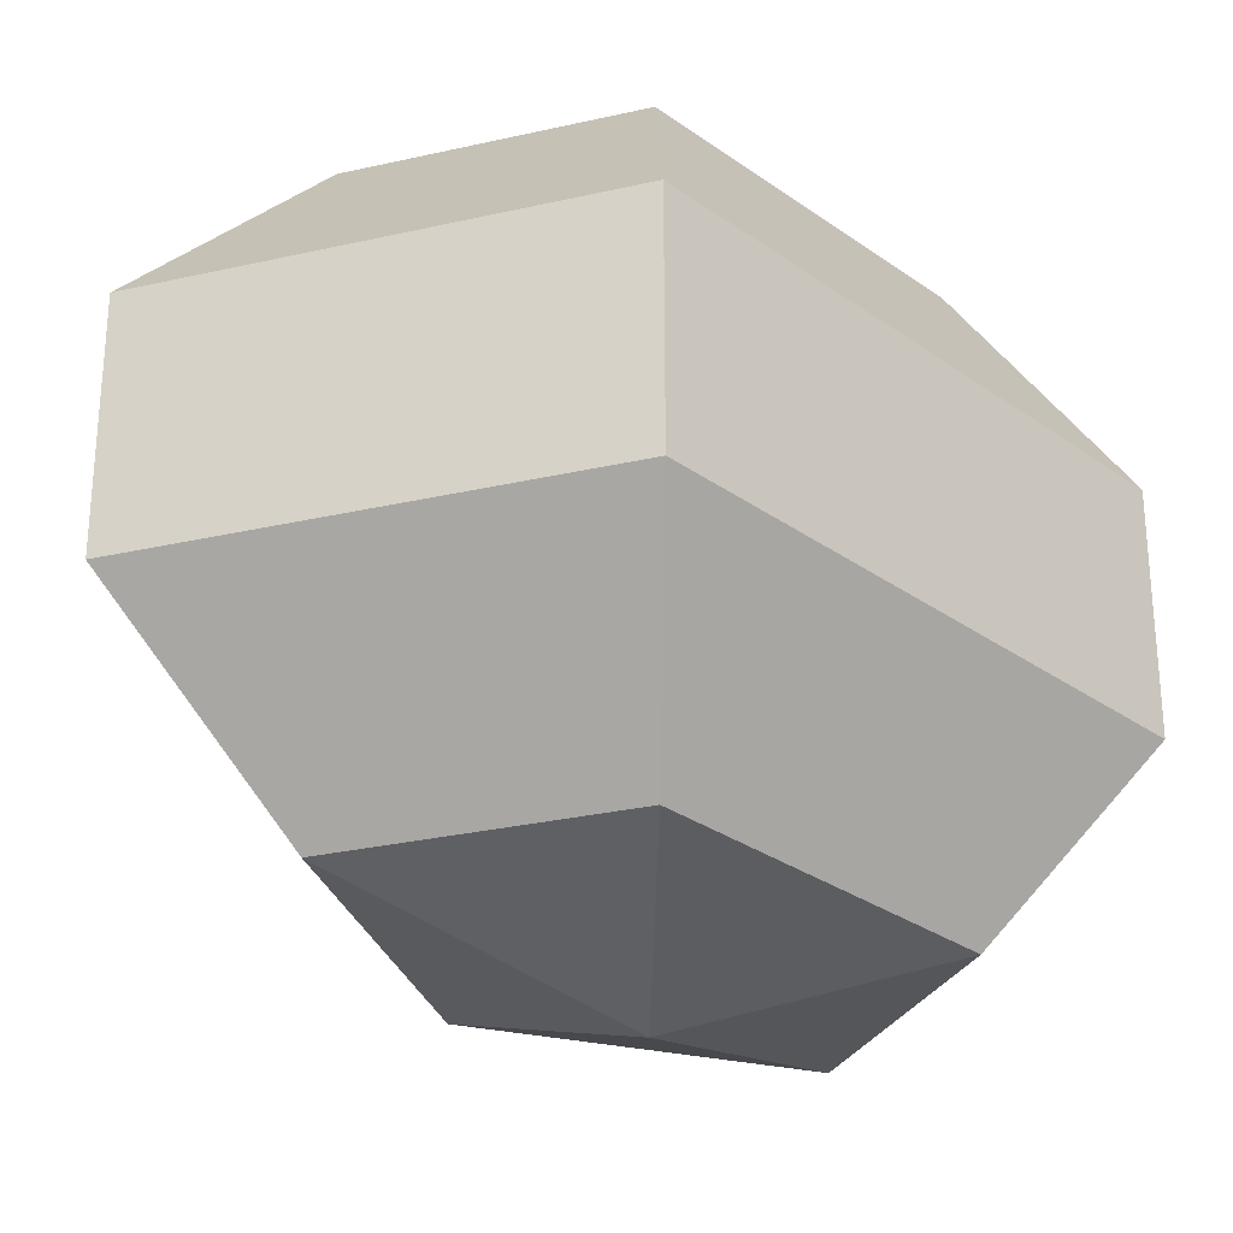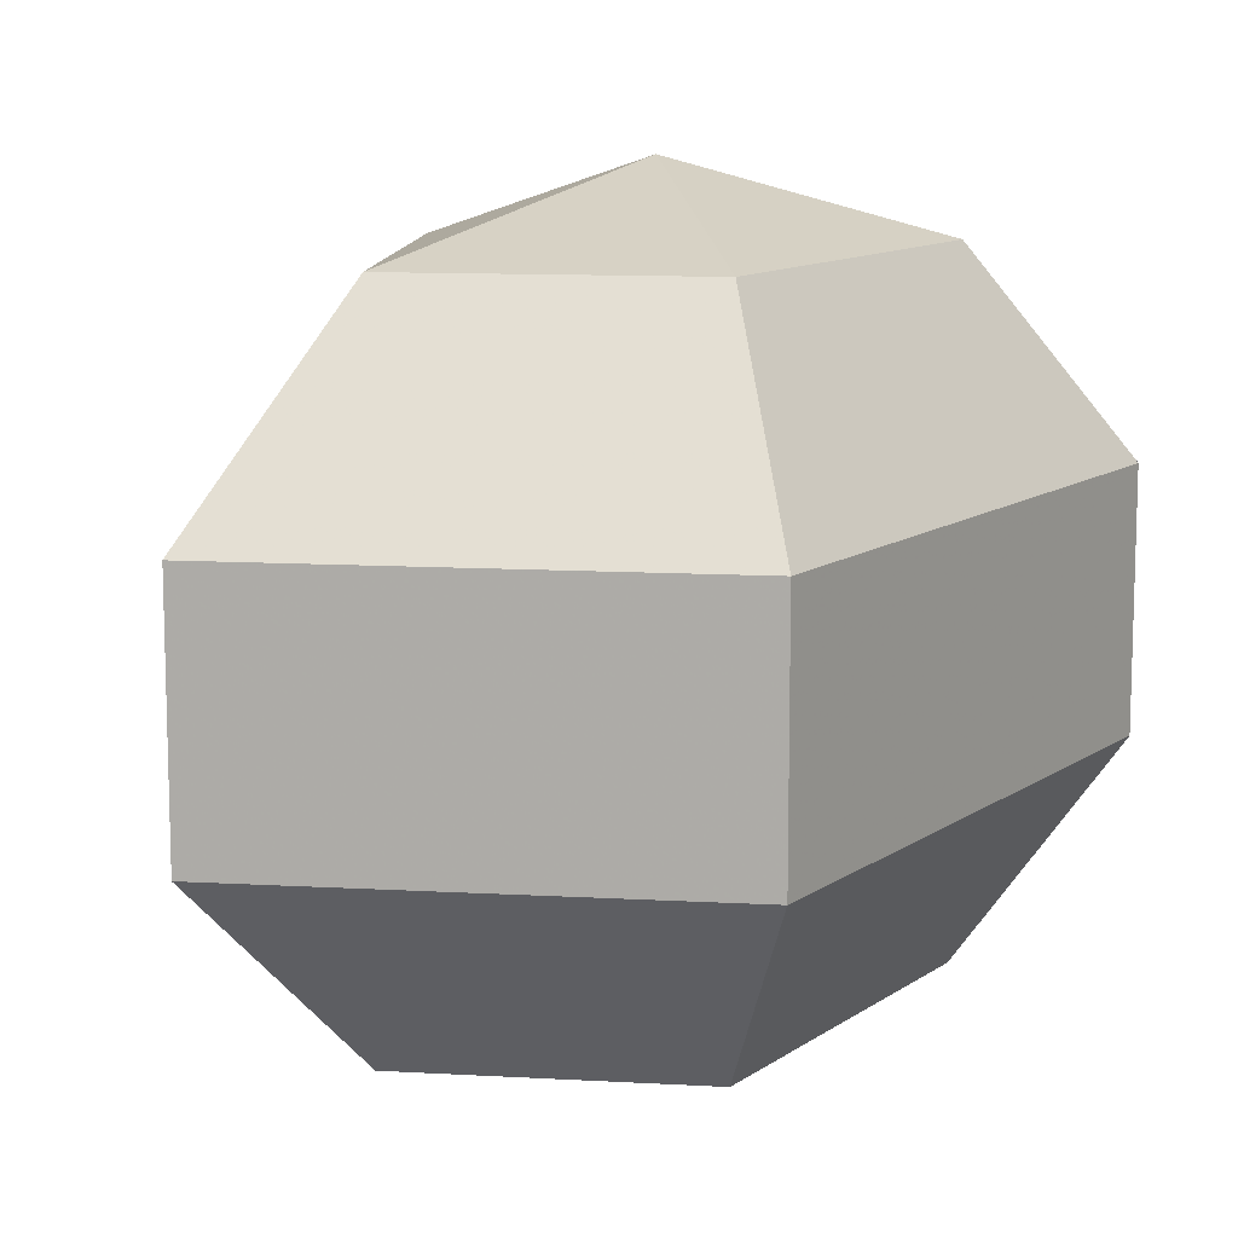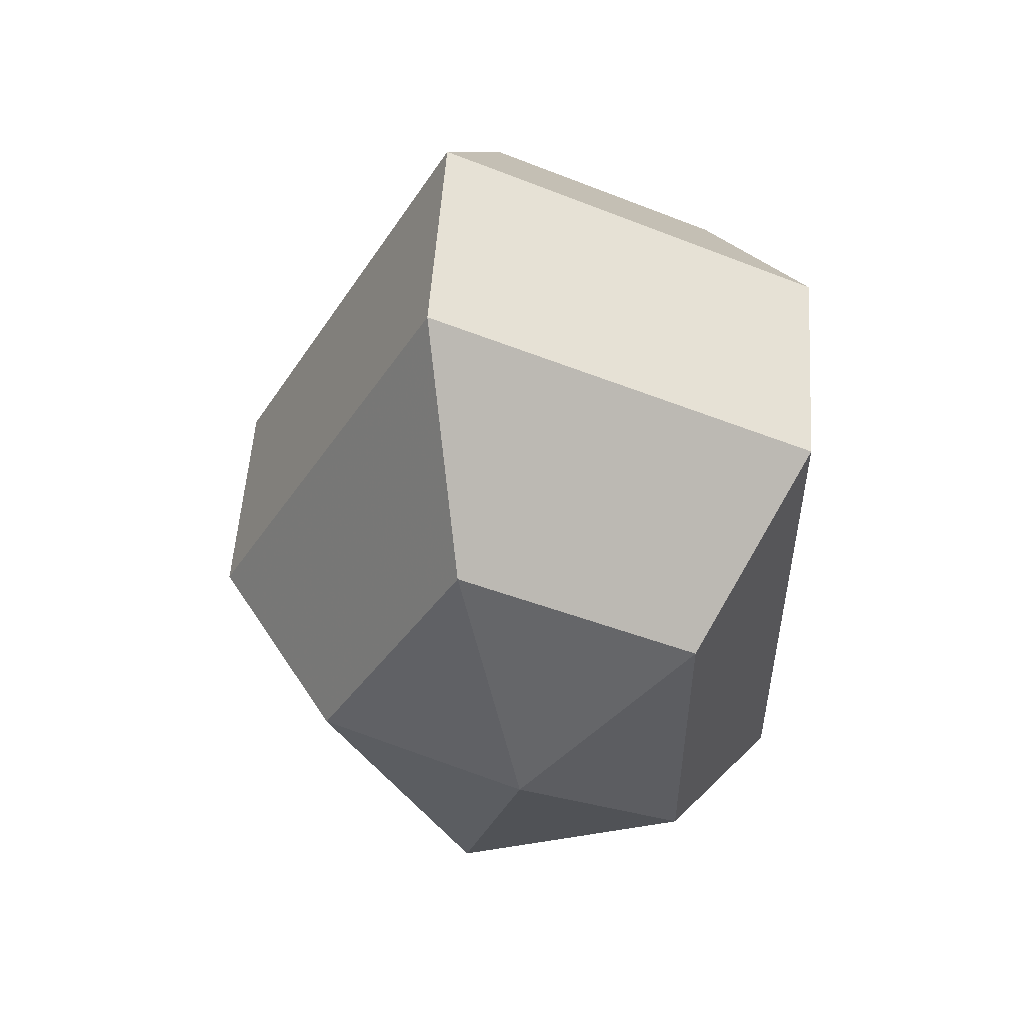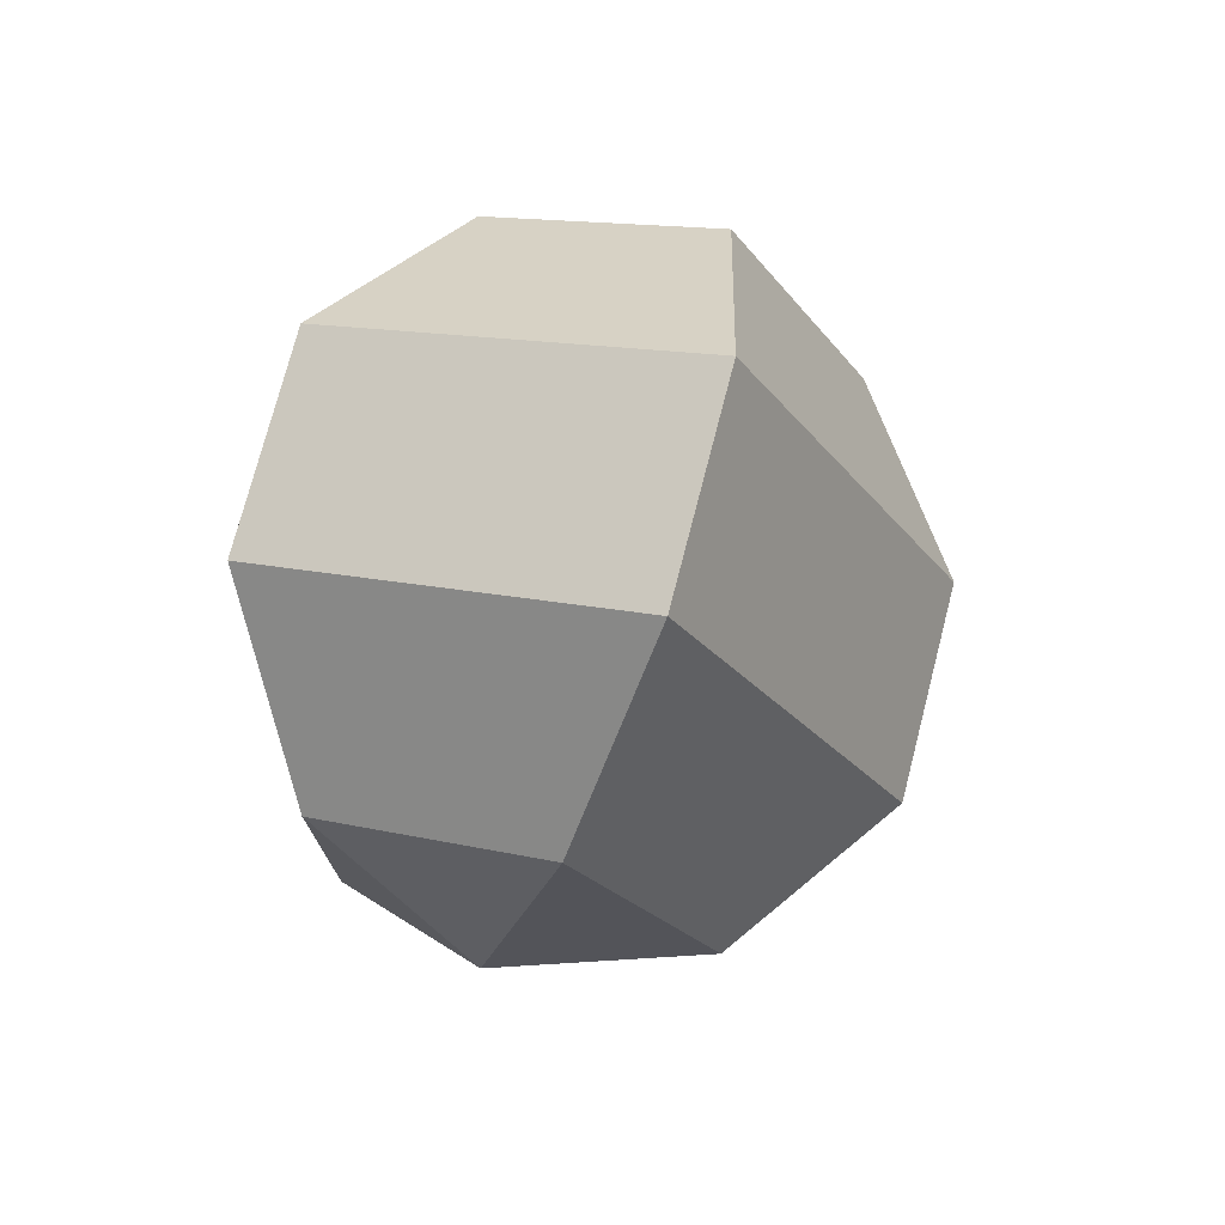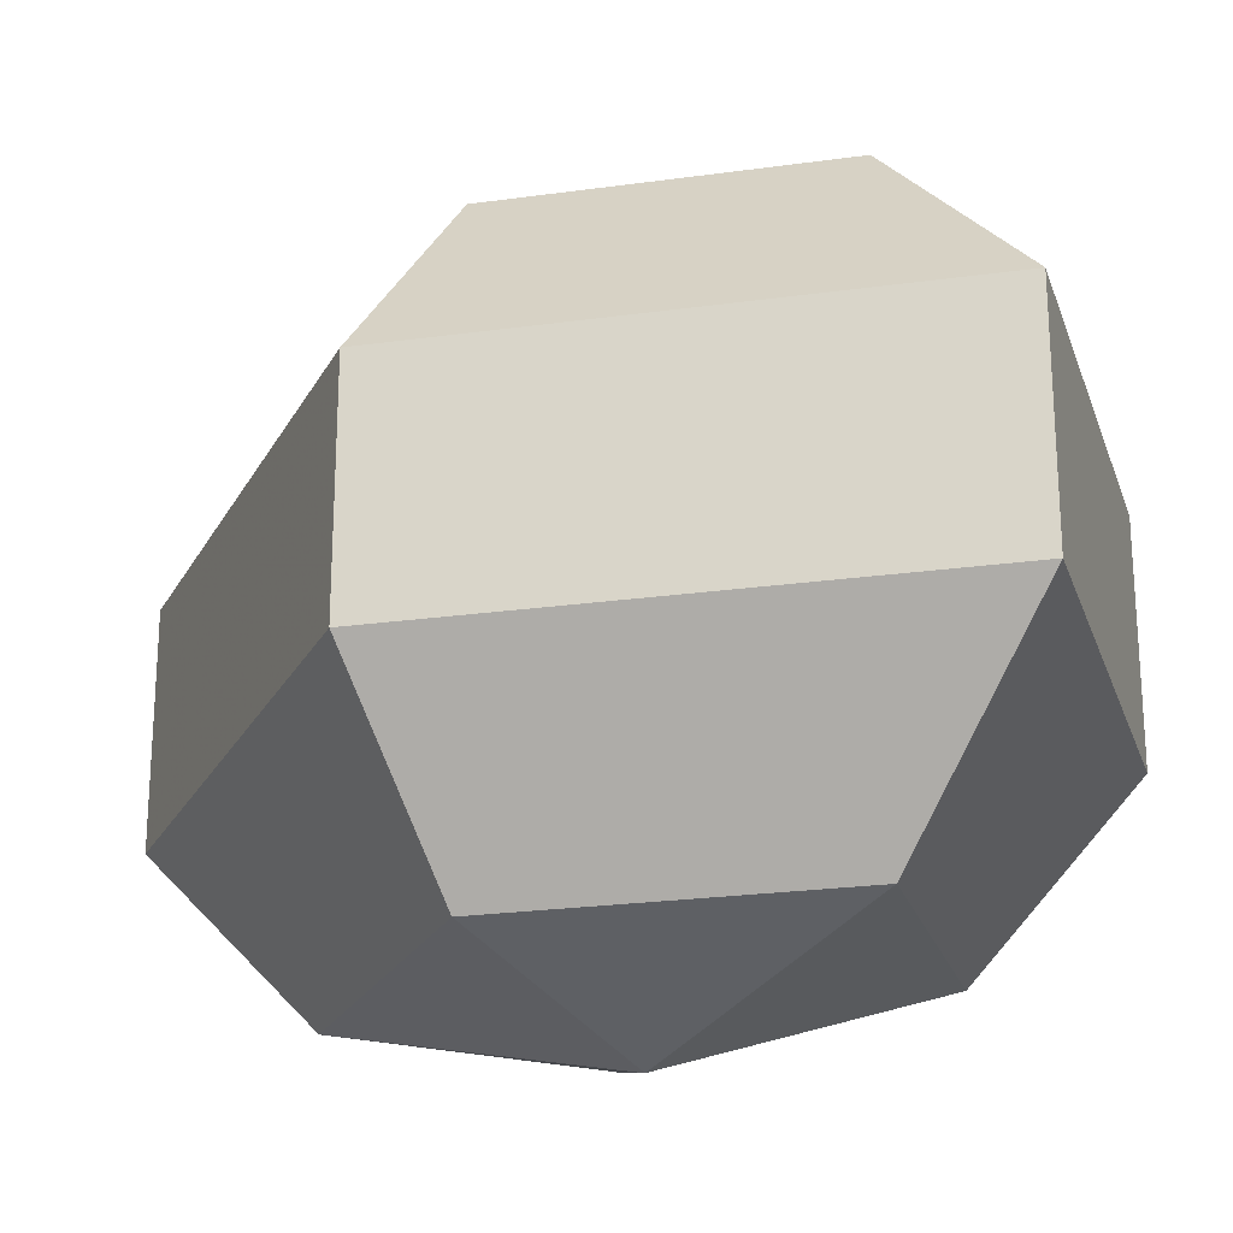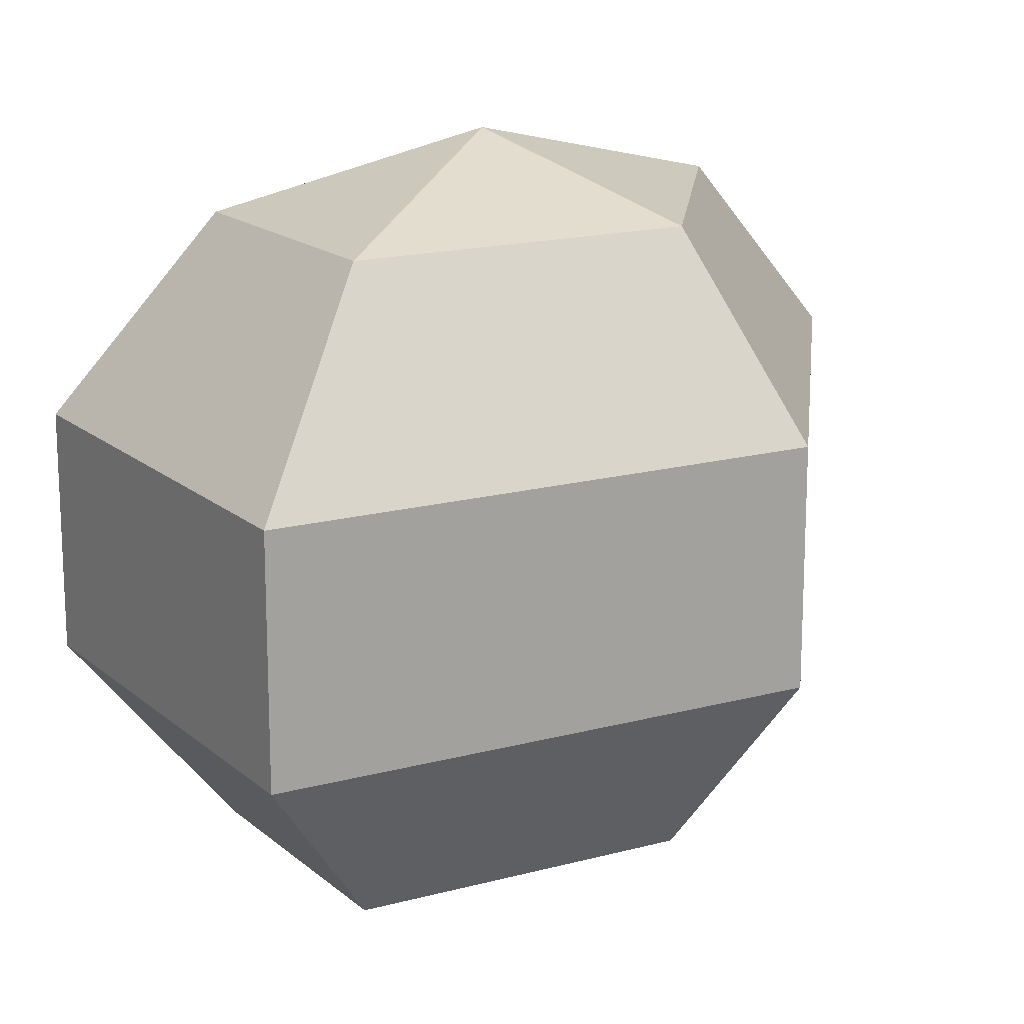
<metadata>
{"format":"obj","ext":"obj","renderer":"f3d","projection":"perspective","resolution":1024,"background":"white","views":[{"elev":-29.0,"azim":43.3,"up":"+Z"},{"elev":11.6,"azim":32.2,"up":"+Z"},{"elev":53.6,"azim":3.9,"up":"+Y"},{"elev":74.9,"azim":-165.5,"up":"+Y"},{"elev":-23.6,"azim":-49.4,"up":"+Z"},{"elev":16.8,"azim":-146.1,"up":"+Z"}]}
</metadata>
<code>
v 257 167 143
v 257 167 143
v 257 167 143
v 257 167 143
v 257 167 143
v 257 167 143
v 253.5 167 144.1
v 255.9 162.3 144.1
v 259.9 164.1 144.1
v 259.9 169.9 144.1
v 255.9 171.7 144.1
v 253.5 167 144.1
v 251.3 167 147.1
v 255.2 159.4 147.1
v 261.6 162.3 147.1
v 261.6 171.7 147.1
v 255.2 174.6 147.1
v 251.3 167 147.1
v 251.3 167 150.9
v 255.2 159.4 150.9
v 261.6 162.3 150.9
v 261.6 171.7 150.9
v 255.2 174.6 150.9
v 251.3 167 150.9
v 253.5 167 153.9
v 255.9 162.3 153.9
v 259.9 164.1 153.9
v 259.9 169.9 153.9
v 255.9 171.7 153.9
v 253.5 167 153.9
v 257 167 155
v 257 167 155
v 257 167 155
v 257 167 155
v 257 167 155
v 257 167 155
g foo
f 8 7 1
f 9 8 2
f 10 9 3
f 11 10 4
f 12 11 5
f 14 13 7
f 15 14 8
f 16 15 9
f 17 16 10
f 18 17 11
f 20 19 13
f 21 20 14
f 22 21 15
f 23 22 16
f 24 23 17
f 26 25 19
f 27 26 20
f 28 27 21
f 29 28 22
f 30 29 23
f 32 31 25
f 33 32 26
f 34 33 27
f 35 34 28
f 36 35 29
f 2 8 1
f 3 9 2
f 4 10 3
f 5 11 4
f 6 12 5
f 8 14 7
f 9 15 8
f 10 16 9
f 11 17 10
f 12 18 11
f 14 20 13
f 15 21 14
f 16 22 15
f 17 23 16
f 18 24 17
f 20 26 19
f 21 27 20
f 22 28 21
f 23 29 22
f 24 30 23
f 26 32 25
f 27 33 26
f 28 34 27
f 29 35 28
f 30 36 29
g

</code>
